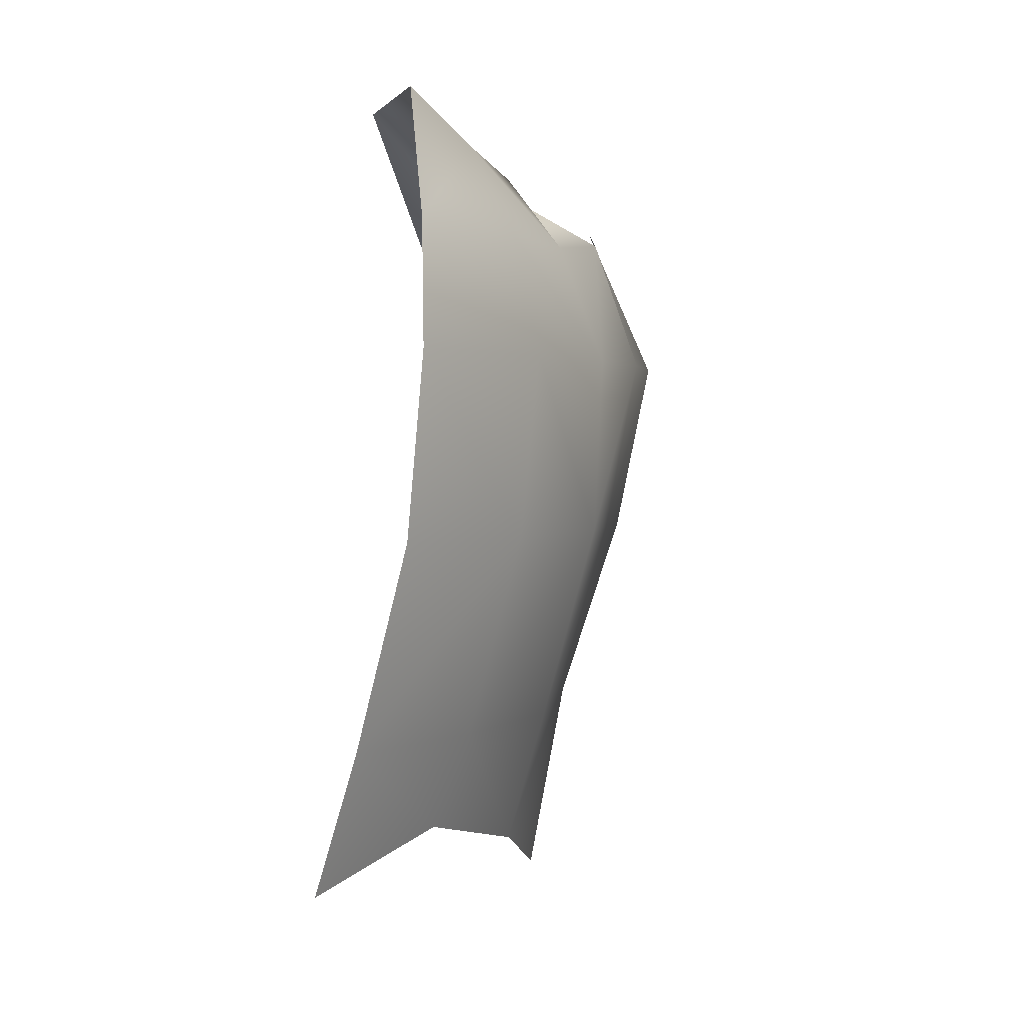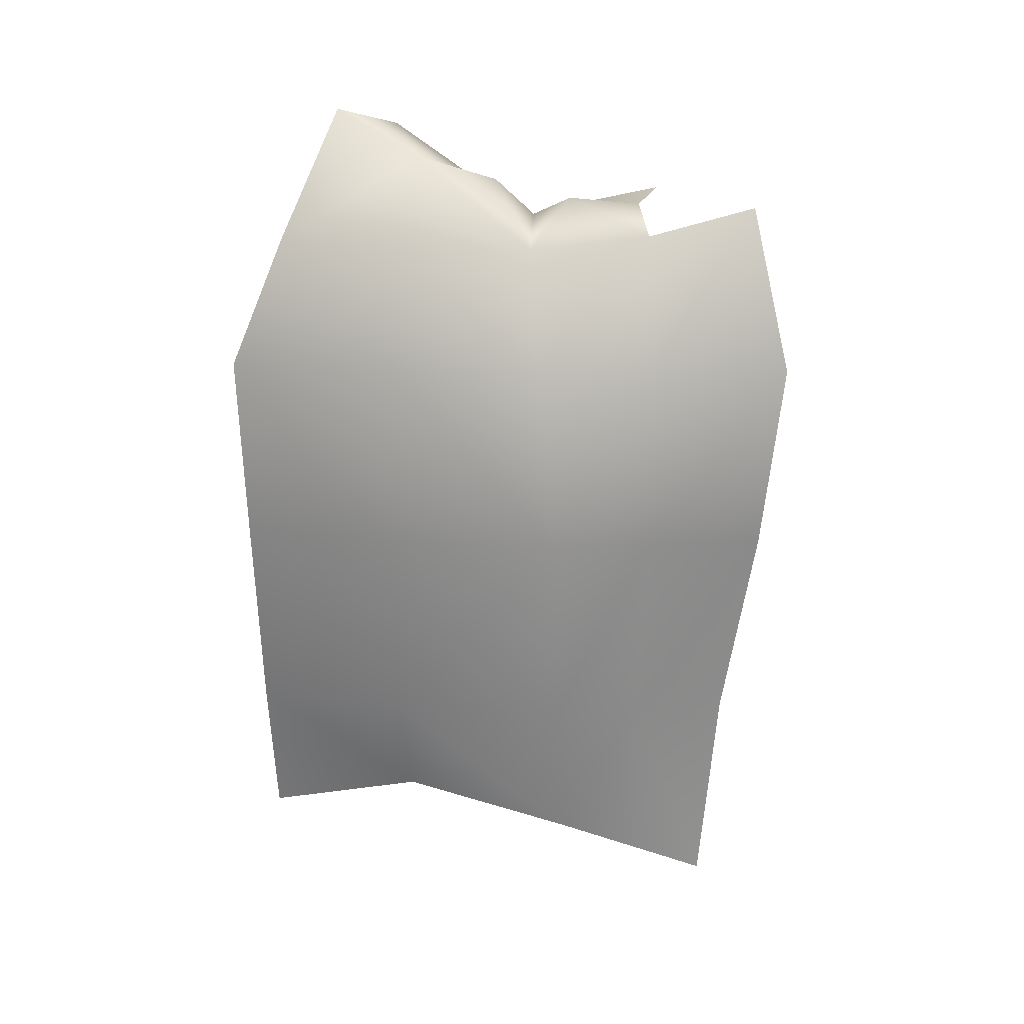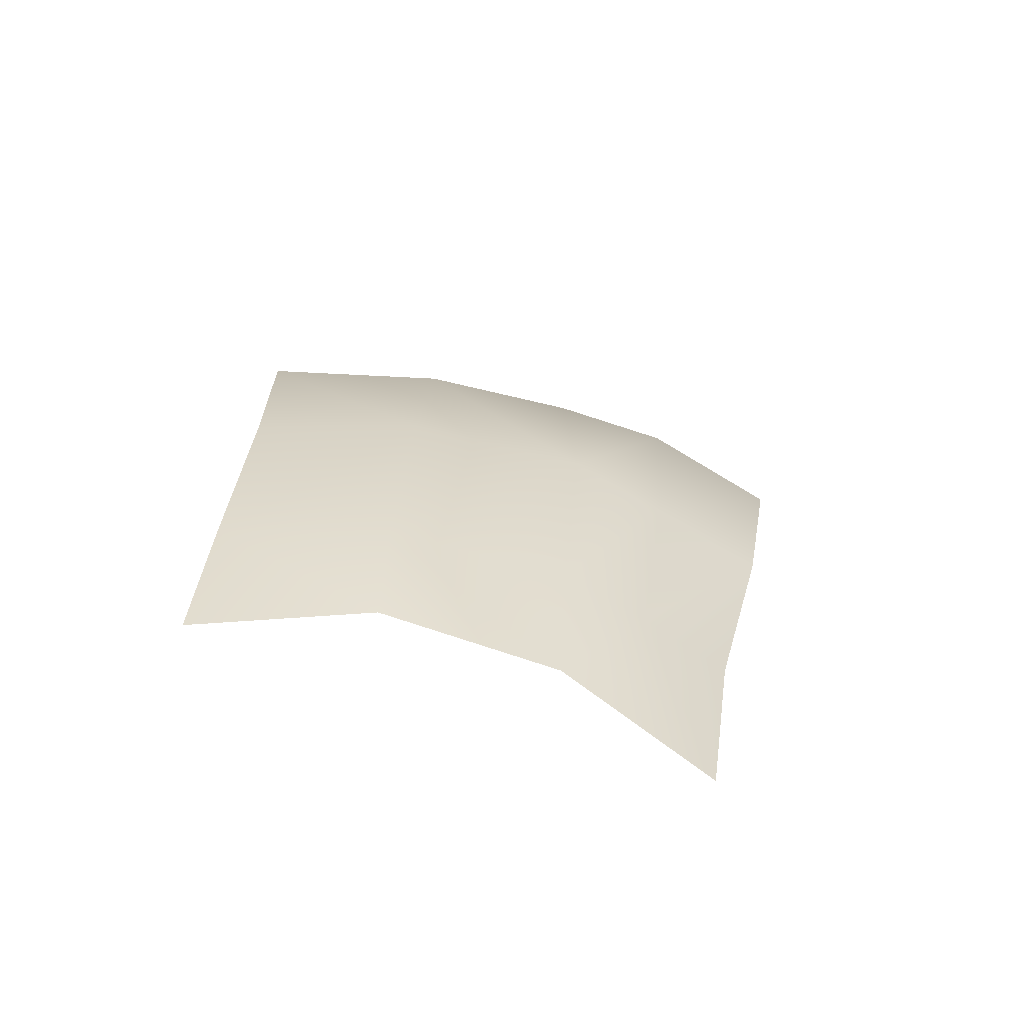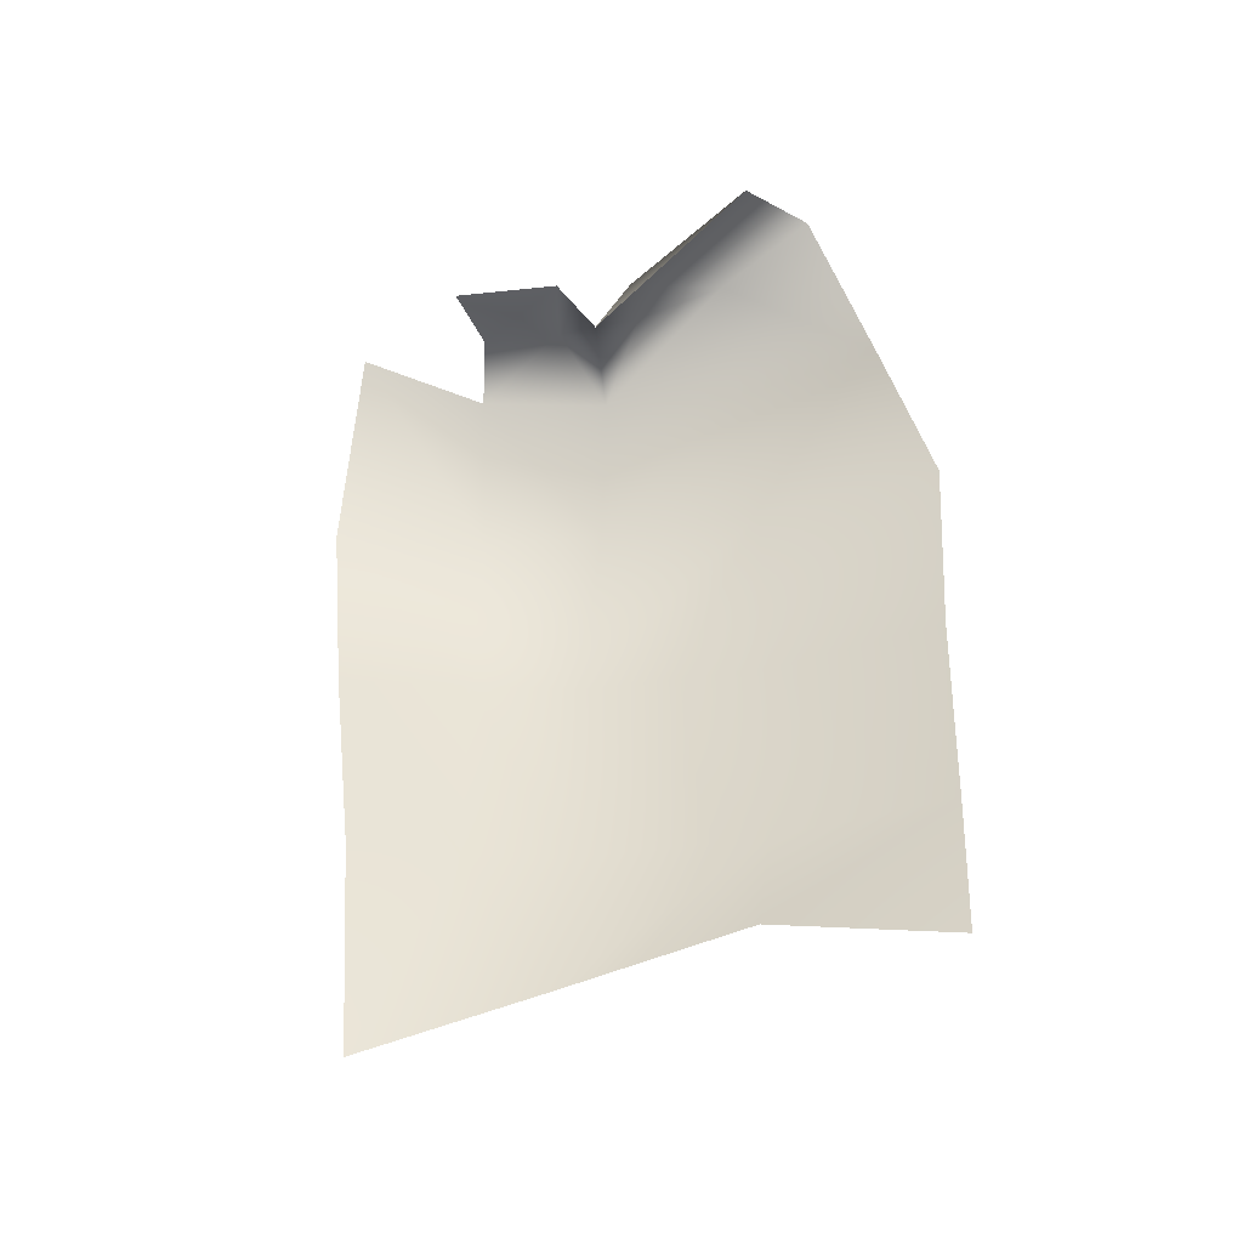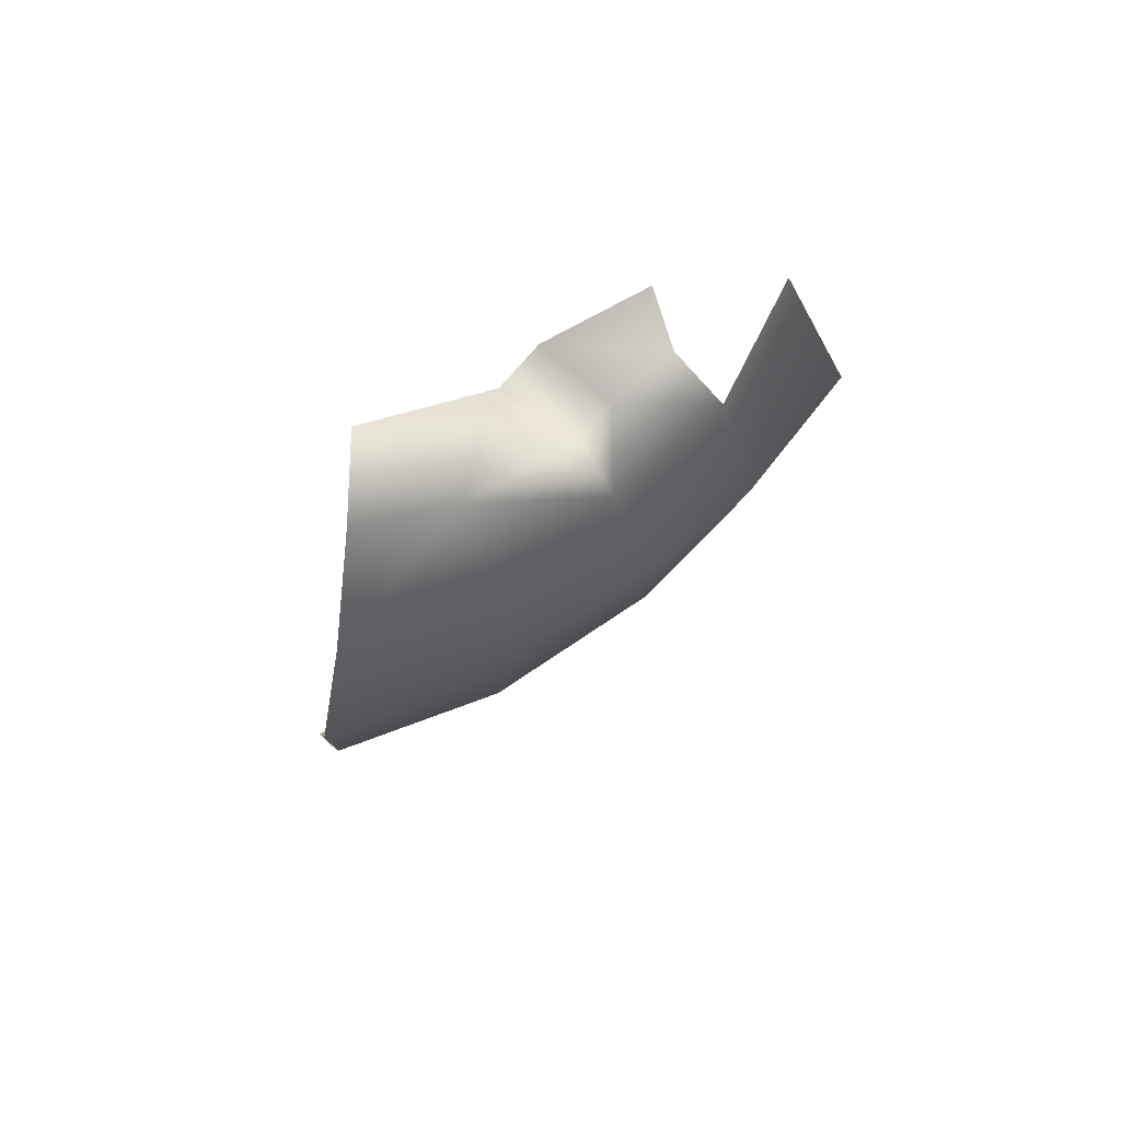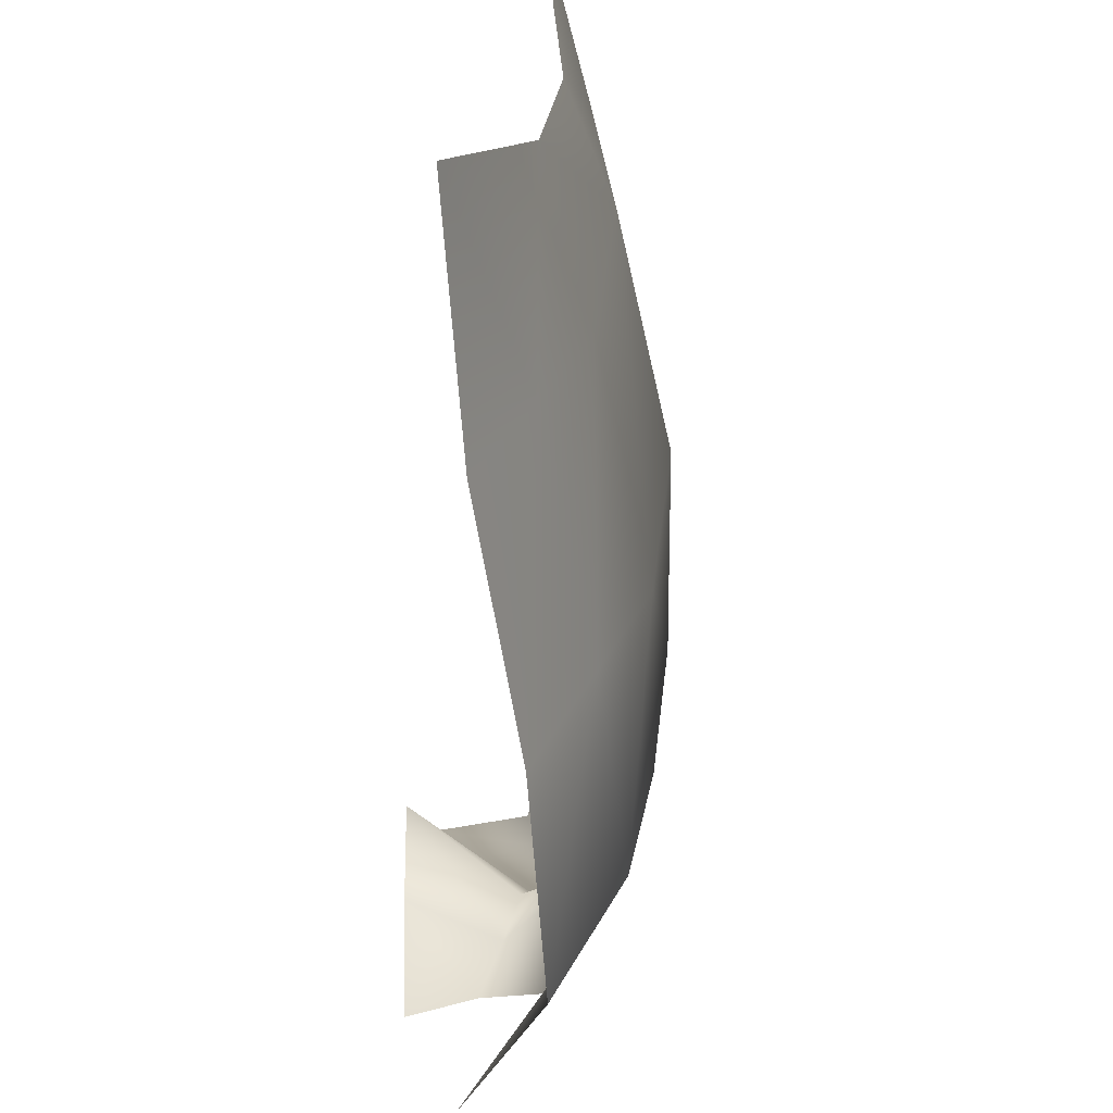
<metadata>
{"format":"obj","ext":"obj","renderer":"f3d","projection":"perspective","resolution":1024,"background":"white","views":[{"elev":1.9,"azim":33.2,"up":"+Y"},{"elev":11.7,"azim":104.5,"up":"+Y"},{"elev":-73.9,"azim":82.7,"up":"+Y"},{"elev":-33.4,"azim":-71.4,"up":"+Y"},{"elev":74.4,"azim":62.2,"up":"+Y"},{"elev":-53.2,"azim":-4.0,"up":"+Z"}]}
</metadata>
<code>
o D45C_M
v -28.54 -17.27 -0.1494
v -28.66 -18.74 -0.05717
v -28.81 -18.74 -1.468
v -28.54 -17.27 -0.1494
v -28.81 -18.74 -1.468
v -28.67 -17.27 -1.367
v -28.54 -17.27 -0.1494
v -28.81 -16.3 -0.2024
v -28.92 -16.24 0.9349
v -28.54 -17.27 -0.1494
v -28.92 -16.24 0.9349
v -28.66 -17.27 1.286
v -28.66 -18.74 -0.05717
v -28.83 -18.74 1.257
v -29.27 -20.37 1.322
v -28.66 -18.74 -0.05717
v -29.27 -20.37 1.322
v -29.13 -20.37 -9.69e-07
v -28.66 -17.27 1.286
v -28.83 -18.74 1.257
v -28.66 -18.74 -0.05717
v -28.66 -17.27 1.286
v -28.66 -18.74 -0.05717
v -28.54 -17.27 -0.1494
v -28.67 -17.27 -1.367
v -29.01 -16.29 -1.218
v -28.81 -16.3 -0.2024
v -28.67 -17.27 -1.367
v -28.81 -16.3 -0.2024
v -28.54 -17.27 -0.1494
v -28.67 -17.27 -1.367
v -28.84 -17.27 -2.274
v -29.22 -16.18 -2.172
v -28.67 -17.27 -1.367
v -29.22 -16.18 -2.172
v -29.01 -16.29 -1.218
v -28.81 -18.74 -1.468
v -29.13 -18.74 -2.224
v -28.84 -17.27 -2.274
v -28.81 -18.74 -1.468
v -28.84 -17.27 -2.274
v -28.67 -17.27 -1.367
v -29.01 -16.29 -1.218
v -29.3 -15.73 -0.8496
v -29.23 -15.54 -0.1857
v -29.01 -16.29 -1.218
v -29.23 -15.54 -0.1857
v -28.81 -16.3 -0.2024
v -28.92 -16.24 0.9349
v -28.81 -16.3 -0.2024
v -29.23 -15.54 -0.1857
v -28.92 -16.24 0.9349
v -29.23 -15.54 -0.1857
v -29.32 -15.15 0.5464
v -29.13 -20.37 -9.69e-07
v -29.27 -20.37 -1.38
v -28.81 -18.74 -1.468
v -29.13 -20.37 -9.69e-07
v -28.81 -18.74 -1.468
v -28.66 -18.74 -0.05717
v -29.27 -20.37 -1.38
v -29.57 -20.37 -2.05
v -29.13 -18.74 -2.224
v -29.27 -20.37 -1.38
v -29.13 -18.74 -2.224
v -28.81 -18.74 -1.468
v -29.22 -16.18 -2.172
v -29.64 -15.93 -2.002
v -29.5 -15.88 -1.442
v -29.22 -16.18 -2.172
v -29.5 -15.88 -1.442
v -29.01 -16.29 -1.218
v -29.64 -15.93 -2.002
v -30.09 -15.81 -2.072
v -30.13 -15.98 -1.227
v -29.64 -15.93 -2.002
v -30.13 -15.98 -1.227
v -29.5 -15.88 -1.442
v -29.23 -15.54 -0.1857
v -29.3 -15.73 -0.8496
v -29.86 -15.88 -0.7345
v -29.23 -15.54 -0.1857
v -29.86 -15.88 -0.7345
v -29.94 -15.26 0.2205
v -29.23 -15.54 -0.1857
v -29.94 -15.26 0.2205
v -29.32 -15.15 0.5464
v -29.4 -16.01 -1.153
v -29.01 -16.29 -1.218
v -29.5 -15.88 -1.442
v -29.4 -16.01 -1.153
v -29.3 -15.73 -0.8496
v -29.01 -16.29 -1.218
v -30.15 -16.49 -0.9082
v -29.86 -15.88 -0.7345
v -29.3 -15.73 -0.8496
v -30.15 -16.49 -0.9082
v -29.3 -15.73 -0.8496
v -29.4 -16.01 -1.153
v -29.94 -15.26 0.2205
v -29.86 -15.88 -0.7345
v -30.15 -16.49 -0.9082
v -29.5 -15.88 -1.442
v -30.13 -15.98 -1.227
v -30.15 -16.49 -0.9082
v -29.5 -15.88 -1.442
v -30.15 -16.49 -0.9082
v -29.4 -16.01 -1.153
v -29.3 -17.27 -3.322
v -28.84 -17.27 -2.274
v -29.13 -18.74 -2.224
v -29.3 -17.27 -3.322
v -29.13 -18.74 -2.224
v -29.52 -18.74 -3.098
v -30.15 -22 -2.533
v -29.57 -20.37 -2.05
v -29.64 -21.52 -1.371
v -29.49 -21.17 -9.69e-07
v -29.13 -20.37 -9.69e-07
v -29.27 -20.37 1.322
v -29.49 -21.17 -9.69e-07
v -29.27 -20.37 1.322
v -29.64 -21.52 1.371
v -29.52 -18.74 -3.098
v -29.13 -18.74 -2.224
v -29.57 -20.37 -2.05
v -29.52 -18.74 -3.098
v -29.57 -20.37 -2.05
v -29.92 -20.35 -2.744
v -29.64 -21.52 -1.371
v -29.27 -20.37 -1.38
v -29.13 -20.37 -9.69e-07
v -29.64 -21.52 -1.371
v -29.13 -20.37 -9.69e-07
v -29.49 -21.17 -9.69e-07
v -29.64 -21.52 -1.371
v -29.57 -20.37 -2.05
v -29.27 -20.37 -1.38
v -29.76 -15.96 -2.967
v -29.22 -16.18 -2.172
v -28.84 -17.27 -2.274
v -29.76 -15.96 -2.967
v -28.84 -17.27 -2.274
v -29.3 -17.27 -3.322
v -29.92 -20.35 -2.744
v -29.57 -20.37 -2.05
v -30.15 -22 -2.533
f 1 2 3
f 4 5 6
f 7 8 9
f 10 11 12
f 13 14 15
f 16 17 18
f 19 20 21
f 22 23 24
f 25 26 27
f 28 29 30
f 31 32 33
f 34 35 36
f 37 38 39
f 40 41 42
f 43 44 45
f 46 47 48
f 49 50 51
f 52 53 54
f 55 56 57
f 58 59 60
f 61 62 63
f 64 65 66
f 67 68 69
f 70 71 72
f 73 74 75
f 76 77 78
f 79 80 81
f 82 83 84
f 85 86 87
f 88 89 90
f 91 92 93
f 94 95 96
f 97 98 99
f 100 101 102
f 103 104 105
f 106 107 108
f 109 110 111
f 112 113 114
f 115 116 117
f 118 119 120
f 121 122 123
f 124 125 126
f 127 128 129
f 130 131 132
f 133 134 135
f 136 137 138
f 139 140 141
f 142 143 144
f 145 146 147

</code>
